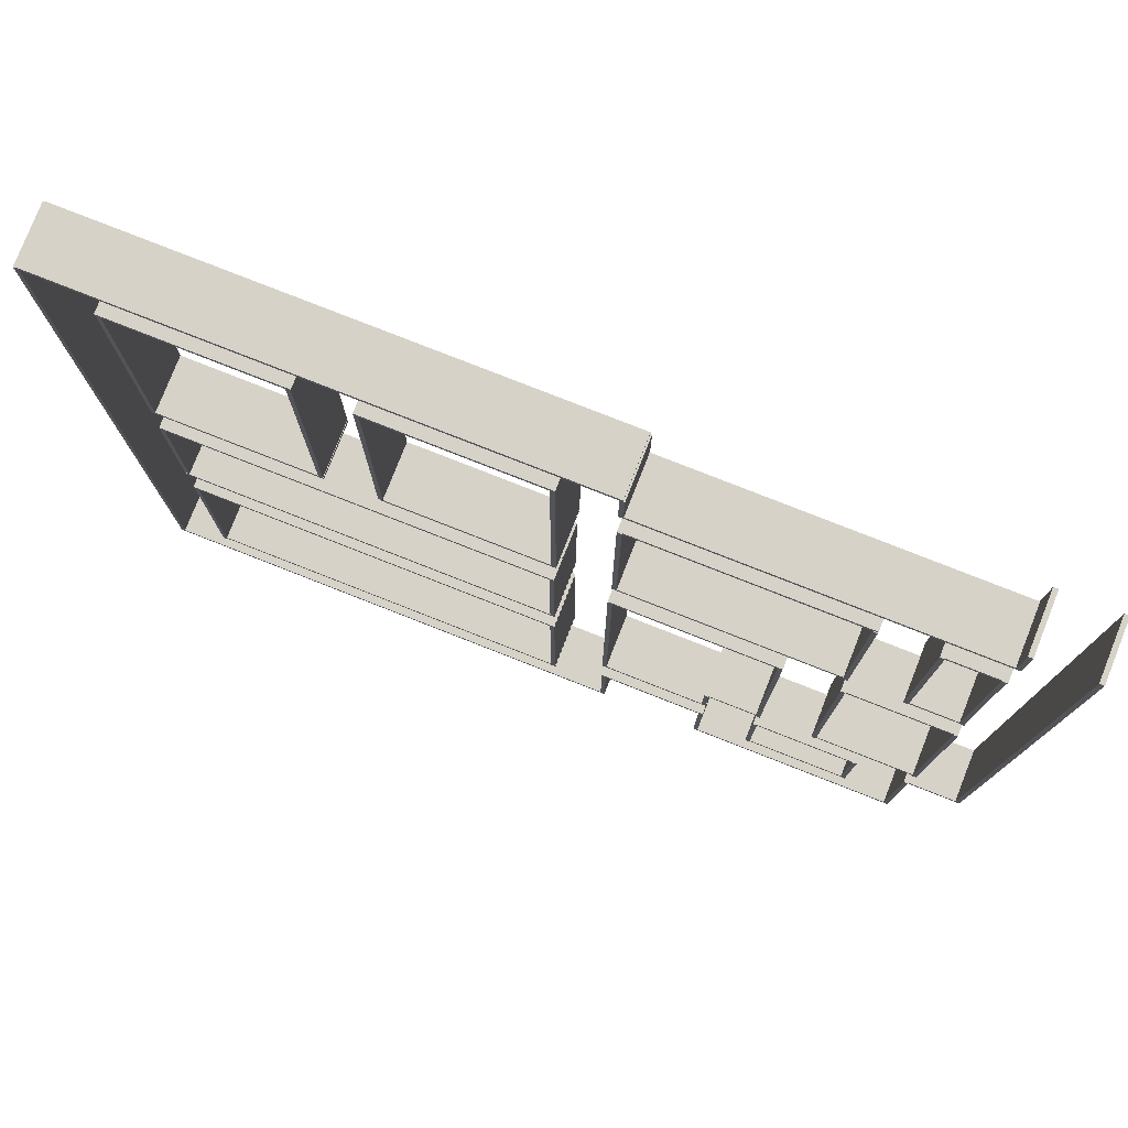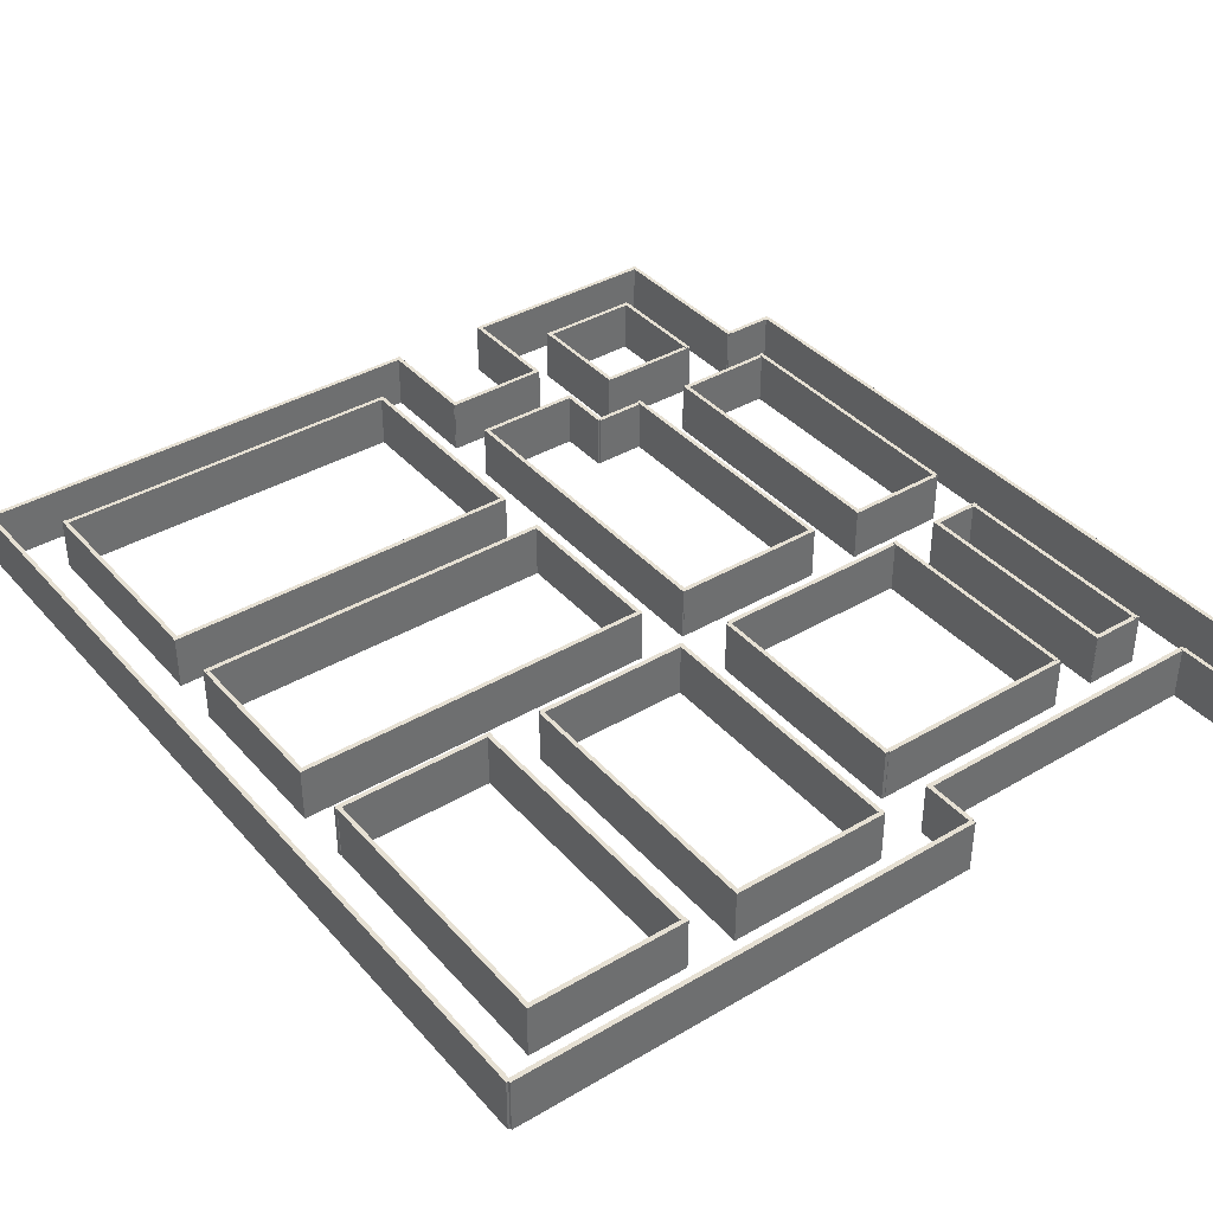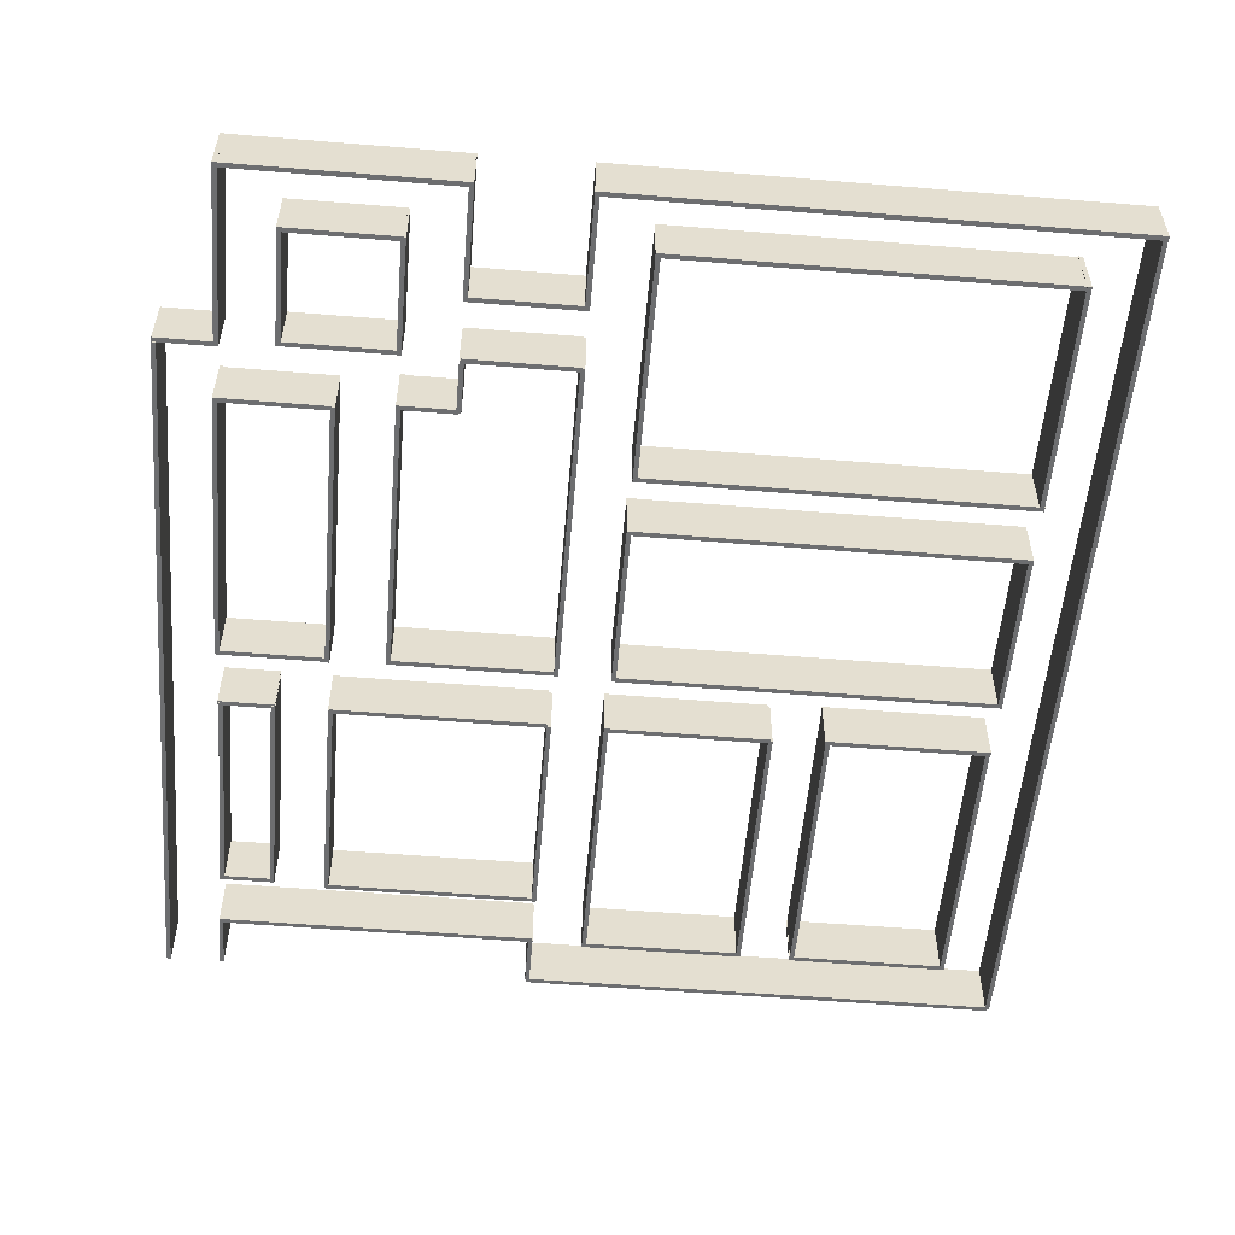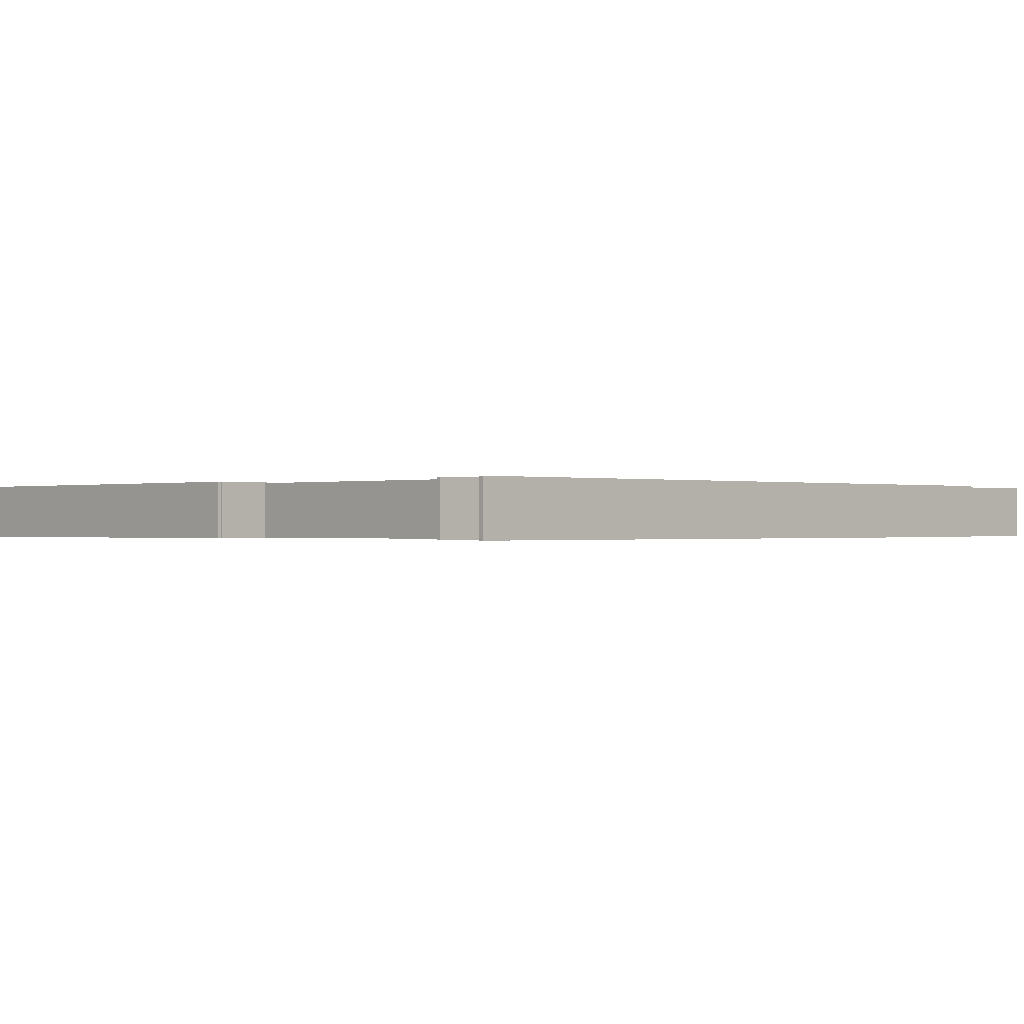
<metadata>
{"format":"obj","ext":"obj","renderer":"f3d","projection":"perspective","resolution":1024,"background":"white","views":[{"elev":78.3,"azim":21.5,"up":"+Z"},{"elev":38.5,"azim":-36.4,"up":"+Y"},{"elev":-54.3,"azim":175.2,"up":"+Y"},{"elev":-0.3,"azim":45.9,"up":"+Y"}]}
</metadata>
<code>
o Cube.000_Cube.003
v -7.017 0.007259 0.9911
v -0.004712 0.007259 0.9736
v -0.004519 0.007259 1.061
v -7.017 0.007259 1.078
v -7.017 1.039 0.9911
v -7.017 1.039 1.078
v -0.00452 1.039 1.061
v -0.00471 1.039 0.9736
v -7.959 0.007259 -8.406
v -7.959 0.007258 8.478
v -8.041 0.007258 8.478
v -8.041 0.007259 -8.406
v -7.959 1.039 -8.406
v -8.041 1.039 -8.406
v -8.041 1.039 8.478
v -7.959 1.039 8.478
v -8 0.007258 8.431
v 1.05 0.007258 8.408
v 1.05 0.007258 8.495
v -8 0.007258 8.518
v -8 1.039 8.431
v -8 1.039 8.518
v 1.05 1.039 8.495
v 1.05 1.039 8.408
v -8.045 0.007259 -8.45
v 1.032 0.007259 -8.473
v 1.032 0.007259 -8.386
v -8.045 0.007259 -8.363
v -8.045 1.039 -8.45
v -8.045 1.039 -8.363
v 1.032 1.039 -8.386
v 1.032 1.039 -8.473
v -7 0.01856 -7.453
v 0.002774 0.01856 -7.47
v 0.002963 0.01856 -7.385
v -7 0.01856 -7.368
v -7 1.028 -7.453
v -7 1.028 -7.368
v 0.002962 1.028 -7.385
v 0.002776 1.028 -7.47
v -7.015 0.006286 -3.236
v -0.007222 0.006286 -3.253
v -0.007029 0.006286 -3.166
v -7.015 0.006286 -3.149
v -7.015 1.04 -3.236
v -7.015 1.04 -3.149
v -0.00703 1.04 -3.166
v -0.00722 1.04 -3.253
v -7.016 0.002731 -2.151
v 0.005553 0.002731 -2.168
v 0.005747 0.002731 -2.08
v -7.016 0.002731 -2.063
v -7.016 1.044 -2.151
v -7.016 1.044 -2.063
v 0.005747 1.044 -2.08
v 0.005555 1.044 -2.168
v 8.003 0.007259 -5.197
v 8.003 0.007258 8.445
v 7.921 0.007258 8.445
v 7.921 0.007259 -5.197
v 8.003 1.039 -5.197
v 7.921 1.039 -5.197
v 7.921 1.039 8.445
v 8.003 1.039 8.445
v -6.922 0.007259 -7.461
v -6.922 0.007259 -3.159
v -7.004 0.007259 -3.159
v -7.004 0.007259 -7.461
v -6.922 1.039 -7.461
v -7.004 1.039 -7.461
v -7.004 1.039 -3.159
v -6.922 1.039 -3.159
v -0.003035 0.007259 -7.436
v -0.003035 0.007259 -3.199
v -0.08521 0.007259 -3.199
v -0.08521 0.007259 -7.436
v -0.003035 1.039 -7.436
v -0.08521 1.039 -7.436
v -0.08521 1.039 -3.199
v -0.003035 1.039 -3.199
v -6.999 0.007259 2.098
v -3.969 0.007259 2.09
v -3.969 0.007259 2.177
v -6.998 0.007259 2.185
v -6.999 1.039 2.098
v -6.998 1.039 2.185
v -3.969 1.039 2.177
v -3.969 1.039 2.09
v -6.934 0.007259 -2.117
v -6.934 0.007259 1.031
v -7.016 0.007259 1.031
v -7.016 0.007259 -2.117
v -6.934 1.039 -2.117
v -7.016 1.039 -2.117
v -7.016 1.039 1.031
v -6.934 1.039 1.031
v 0.004897 0.007259 -2.156
v 0.004897 0.007259 1.057
v -0.07728 0.007259 1.057
v -0.07728 0.007259 -2.156
v 0.004897 1.039 -2.156
v -0.07728 1.039 -2.156
v -0.07728 1.039 1.057
v 0.004897 1.039 1.057
v -6.997 0.007258 7.415
v -3.968 0.007258 7.408
v -3.968 0.007258 7.495
v -6.997 0.007258 7.502
v -6.997 1.039 7.415
v -6.997 1.039 7.502
v -3.968 1.039 7.495
v -3.968 1.039 7.408
v -3.023 0.007258 7.399
v 0.006396 0.007258 7.391
v 0.00659 0.007258 7.478
v -3.023 0.007258 7.486
v -3.023 1.039 7.399
v -3.023 1.039 7.486
v 0.006589 1.039 7.478
v 0.006397 1.039 7.391
v -2.982 0.007259 2.133
v 0.04699 0.007259 2.125
v 0.04718 0.007259 2.212
v -2.982 0.007259 2.22
v -2.982 1.039 2.133
v -2.982 1.039 2.22
v 0.04718 1.039 2.212
v 0.04699 1.039 2.125
v -6.906 0.007259 2.157
v -6.906 0.007258 7.446
v -6.988 0.007258 7.446
v -6.988 0.007259 2.157
v -6.906 1.039 2.157
v -6.988 1.039 2.157
v -6.988 1.039 7.446
v -6.906 1.039 7.446
v -3.979 0.007259 2.15
v -3.979 0.007258 7.438
v -4.061 0.007258 7.438
v -4.061 0.007259 2.15
v -3.979 1.039 2.15
v -4.061 1.039 2.15
v -4.061 1.039 7.438
v -3.979 1.039 7.438
v -2.938 0.007259 2.179
v -2.938 0.007258 7.468
v -3.02 0.007258 7.468
v -3.02 0.007259 2.179
v -2.938 1.039 2.179
v -3.02 1.039 2.179
v -3.02 1.039 7.468
v -2.938 1.039 7.468
v 0.04621 0.007259 2.177
v 0.04621 0.007258 7.465
v -0.03597 0.007258 7.465
v -0.03597 0.007259 2.177
v 0.04621 1.039 2.177
v -0.03597 1.039 2.177
v -0.03597 1.039 7.465
v 0.04621 1.039 7.465
v 1.041 0.007259 -8.46
v 1.041 0.007259 -6.372
v 0.959 0.007259 -6.372
v 0.959 0.007259 -8.46
v 1.041 1.039 -8.46
v 0.959 1.039 -8.46
v 0.959 1.039 -6.372
v 1.041 1.039 -6.372
v 1.03 0.007259 -5.283
v 1.03 0.007259 1.014
v 0.9481 0.007259 1.014
v 0.9481 0.007259 -5.283
v 1.03 1.039 -5.283
v 0.9481 1.039 -5.283
v 0.9481 1.039 1.014
v 1.03 1.039 1.014
v 7.025 0.007259 -4.231
v 7.025 0.007259 1.038
v 6.943 0.007259 1.038
v 6.943 0.007259 -4.231
v 7.025 1.039 -4.231
v 6.943 1.039 -4.231
v 6.943 1.039 1.038
v 7.025 1.039 1.038
v 5.084 0.007259 -4.211
v 5.084 0.007259 1.058
v 5.002 0.007259 1.058
v 5.002 0.007259 -4.211
v 5.084 1.039 -4.211
v 5.002 1.039 -4.211
v 5.002 1.039 1.058
v 5.084 1.039 1.058
v 4.009 0.007259 -4.327
v 4.009 0.007259 0.9423
v 3.927 0.007259 0.9423
v 3.927 0.007259 -4.327
v 4.009 1.039 -4.327
v 3.927 1.039 -4.327
v 3.927 1.039 0.9423
v 4.009 1.039 0.9423
v 0.9756 0.007259 0.931
v 4.005 0.007259 0.9235
v 4.005 0.007259 1.01
v 0.9758 0.007259 1.018
v 0.9756 1.039 0.931
v 0.9758 1.039 1.018
v 4.005 1.039 1.01
v 4.005 1.039 0.9235
v 0.991 0.007259 -5.297
v 2.992 0.007259 -5.302
v 2.992 0.007259 -5.215
v 0.9911 0.007259 -5.21
v 0.991 1.039 -5.297
v 0.9911 1.039 -5.21
v 2.992 1.039 -5.215
v 2.992 1.039 -5.302
v 0.9646 0.007259 -6.434
v 3.005 0.007259 -6.439
v 3.005 0.007259 -6.352
v 0.9648 0.007259 -6.347
v 0.9646 1.039 -6.434
v 0.9648 1.039 -6.347
v 3.005 1.039 -6.352
v 3.005 1.039 -6.439
v 4.029 0.007259 -7.415
v 4.029 0.007259 -5.274
v 3.947 0.007259 -5.274
v 3.947 0.007259 -7.415
v 4.029 1.039 -7.415
v 3.947 1.039 -7.415
v 3.947 1.039 -5.274
v 4.029 1.039 -5.274
v 3.007 0.007259 -8.46
v 3.007 0.007259 -6.39
v 2.924 0.007259 -6.39
v 2.924 0.007259 -8.46
v 3.007 1.039 -8.46
v 2.924 1.039 -8.46
v 2.924 1.039 -6.39
v 3.007 1.039 -6.39
v 2.938 0.007259 -8.464
v 6.996 0.007259 -8.474
v 6.996 0.007259 -8.387
v 2.938 0.007259 -8.377
v 2.938 1.039 -8.464
v 2.938 1.039 -8.377
v 6.996 1.039 -8.387
v 6.996 1.039 -8.474
v 3.984 0.01932 -7.426
v 5.994 0.01932 -7.431
v 5.994 0.01932 -7.346
v 3.985 0.01932 -7.341
v 3.984 1.027 -7.426
v 3.985 1.027 -7.341
v 5.994 1.027 -7.346
v 5.994 1.027 -7.431
v 5.989 0.007259 -7.398
v 5.989 0.007259 -5.286
v 5.907 0.007259 -5.286
v 5.907 0.007259 -7.398
v 5.989 1.039 -7.398
v 5.907 1.039 -7.398
v 5.907 1.039 -5.286
v 5.989 1.039 -5.286
v 6.998 0.007259 -8.48
v 6.998 0.007259 -5.202
v 6.916 0.007259 -5.202
v 6.916 0.007259 -8.48
v 6.998 1.039 -8.48
v 6.916 1.039 -8.48
v 6.916 1.039 -5.202
v 6.998 1.039 -5.202
v 6.943 0.01932 -5.276
v 7.998 0.01932 -5.279
v 7.998 0.01932 -5.194
v 6.944 0.01932 -5.191
v 6.943 1.027 -5.276
v 6.944 1.027 -5.191
v 7.998 1.027 -5.194
v 7.998 1.027 -5.279
v 5.002 0.01932 -4.217
v 7.023 0.01932 -4.222
v 7.023 0.01932 -4.137
v 5.002 0.01932 -4.132
v 5.002 1.027 -4.217
v 5.002 1.027 -4.132
v 7.023 1.027 -4.137
v 7.023 1.027 -4.222
v 5.082 0.01932 0.9693
v 6.987 0.01932 0.9646
v 6.987 0.01932 1.05
v 5.082 0.01932 1.054
v 5.082 1.027 0.9693
v 5.082 1.027 1.054
v 6.987 1.027 1.05
v 6.987 1.027 0.9646
v 3.984 0.01932 -5.359
v 5.994 0.01932 -5.364
v 5.994 0.01932 -5.279
v 3.985 0.01932 -5.274
v 3.984 1.027 -5.359
v 3.985 1.027 -5.274
v 5.994 1.027 -5.279
v 5.994 1.027 -5.364
v 3.009 0.007259 -5.269
v 3.009 0.007259 -4.254
v 2.927 0.007259 -4.254
v 2.927 0.007259 -5.269
v 3.009 1.039 -5.269
v 2.927 1.039 -5.269
v 2.927 1.039 -4.254
v 3.009 1.039 -4.254
v 2.969 0.01932 -4.317
v 3.997 0.01932 -4.319
v 3.997 0.01932 -4.234
v 2.969 0.01932 -4.232
v 2.969 1.027 -4.317
v 2.969 1.027 -4.232
v 3.997 1.027 -4.234
v 3.997 1.027 -4.319
v 6.983 0.01932 7.347
v 6.983 0.01932 7.432
v 1.013 0.01932 7.447
v 1.012 0.01932 7.362
v 6.983 1.027 7.347
v 1.012 1.027 7.362
v 1.013 1.027 7.447
v 6.983 1.027 7.432
v 5.008 0.01932 6.311
v 5.008 0.01932 6.396
v 1.061 0.01932 6.406
v 1.061 0.01932 6.321
v 5.008 1.027 6.311
v 1.061 1.027 6.321
v 1.061 1.027 6.406
v 5.008 1.027 6.396
v 1.077 0.007259 2.186
v 1.077 0.007258 6.396
v 0.9952 0.007258 6.396
v 0.9952 0.007259 2.186
v 1.077 1.039 2.186
v 0.9952 1.039 2.186
v 0.9952 1.039 6.396
v 1.077 1.039 6.396
v 1.077 0.007258 8.433
v 0.9952 0.007258 8.433
v 0.9952 0.007258 7.404
v 1.077 0.007258 7.404
v 1.077 1.039 8.433
v 1.077 1.039 7.404
v 0.9952 1.039 7.404
v 0.9952 1.039 8.433
v 6.986 0.007258 8.433
v 6.904 0.007258 8.433
v 6.904 0.007258 7.404
v 6.986 0.007258 7.404
v 6.986 1.039 8.433
v 6.986 1.039 7.404
v 6.904 1.039 7.404
v 6.904 1.039 8.433
v 5.006 0.007259 2.119
v 5.006 0.007258 6.329
v 4.924 0.007258 6.329
v 4.924 0.007259 2.119
v 5.006 1.039 2.119
v 4.924 1.039 2.119
v 4.924 1.039 6.329
v 5.006 1.039 6.329
v 5.008 0.01932 2.113
v 5.008 0.01932 2.198
v 1.061 0.01932 2.208
v 1.061 0.01932 2.123
v 5.008 1.027 2.113
v 1.061 1.027 2.123
v 1.061 1.027 2.208
v 5.008 1.027 2.198
v 6.029 0.007259 2.119
v 6.029 0.007258 6.329
v 5.947 0.007258 6.329
v 5.947 0.007259 2.119
v 6.029 1.039 2.119
v 5.947 1.039 2.119
v 5.947 1.039 6.329
v 6.029 1.039 6.329
v 6.962 0.007259 2.119
v 6.962 0.007258 6.329
v 6.88 0.007258 6.329
v 6.88 0.007259 2.119
v 6.962 1.039 2.119
v 6.88 1.039 2.119
v 6.88 1.039 6.329
v 6.962 1.039 6.329
v 5.955 0.01932 6.247
v 6.984 0.01932 6.245
v 6.984 0.01932 6.33
v 5.956 0.01932 6.332
v 5.955 1.027 6.247
v 5.956 1.027 6.332
v 6.984 1.027 6.33
v 6.984 1.027 6.245
v 5.955 0.01932 2.091
v 6.984 0.01932 2.089
v 6.984 0.01932 2.174
v 5.956 0.01932 2.176
v 5.955 1.027 2.091
v 5.956 1.027 2.176
v 6.984 1.027 2.174
v 6.984 1.027 2.089
f 1 2 3 4
f 5 6 7 8
f 1 5 8 2
f 2 8 7 3
f 3 7 6 4
f 5 1 4 6
f 9 10 11 12
f 13 14 15 16
f 9 13 16 10
f 10 16 15 11
f 11 15 14 12
f 13 9 12 14
f 17 18 19 20
f 21 22 23 24
f 17 21 24 18
f 18 24 23 19
f 19 23 22 20
f 21 17 20 22
f 25 26 27 28
f 29 30 31 32
f 25 29 32 26
f 26 32 31 27
f 27 31 30 28
f 29 25 28 30
f 33 34 35 36
f 37 38 39 40
f 33 37 40 34
f 34 40 39 35
f 35 39 38 36
f 37 33 36 38
f 41 42 43 44
f 45 46 47 48
f 41 45 48 42
f 42 48 47 43
f 43 47 46 44
f 45 41 44 46
f 49 50 51 52
f 53 54 55 56
f 49 53 56 50
f 50 56 55 51
f 51 55 54 52
f 53 49 52 54
f 57 58 59 60
f 61 62 63 64
f 57 61 64 58
f 58 64 63 59
f 59 63 62 60
f 61 57 60 62
f 65 66 67 68
f 69 70 71 72
f 65 69 72 66
f 66 72 71 67
f 67 71 70 68
f 69 65 68 70
f 73 74 75 76
f 77 78 79 80
f 73 77 80 74
f 74 80 79 75
f 75 79 78 76
f 77 73 76 78
f 81 82 83 84
f 85 86 87 88
f 81 85 88 82
f 82 88 87 83
f 83 87 86 84
f 85 81 84 86
f 89 90 91 92
f 93 94 95 96
f 89 93 96 90
f 90 96 95 91
f 91 95 94 92
f 93 89 92 94
f 97 98 99 100
f 101 102 103 104
f 97 101 104 98
f 98 104 103 99
f 99 103 102 100
f 101 97 100 102
f 105 106 107 108
f 109 110 111 112
f 105 109 112 106
f 106 112 111 107
f 107 111 110 108
f 109 105 108 110
f 113 114 115 116
f 117 118 119 120
f 113 117 120 114
f 114 120 119 115
f 115 119 118 116
f 117 113 116 118
f 121 122 123 124
f 125 126 127 128
f 121 125 128 122
f 122 128 127 123
f 123 127 126 124
f 125 121 124 126
f 129 130 131 132
f 133 134 135 136
f 129 133 136 130
f 130 136 135 131
f 131 135 134 132
f 133 129 132 134
f 137 138 139 140
f 141 142 143 144
f 137 141 144 138
f 138 144 143 139
f 139 143 142 140
f 141 137 140 142
f 145 146 147 148
f 149 150 151 152
f 145 149 152 146
f 146 152 151 147
f 147 151 150 148
f 149 145 148 150
f 153 154 155 156
f 157 158 159 160
f 153 157 160 154
f 154 160 159 155
f 155 159 158 156
f 157 153 156 158
f 161 162 163 164
f 165 166 167 168
f 161 165 168 162
f 162 168 167 163
f 163 167 166 164
f 165 161 164 166
f 169 170 171 172
f 173 174 175 176
f 169 173 176 170
f 170 176 175 171
f 171 175 174 172
f 173 169 172 174
f 177 178 179 180
f 181 182 183 184
f 177 181 184 178
f 178 184 183 179
f 179 183 182 180
f 181 177 180 182
f 185 186 187 188
f 189 190 191 192
f 185 189 192 186
f 186 192 191 187
f 187 191 190 188
f 189 185 188 190
f 193 194 195 196
f 197 198 199 200
f 193 197 200 194
f 194 200 199 195
f 195 199 198 196
f 197 193 196 198
f 201 202 203 204
f 205 206 207 208
f 201 205 208 202
f 202 208 207 203
f 203 207 206 204
f 205 201 204 206
f 209 210 211 212
f 213 214 215 216
f 209 213 216 210
f 210 216 215 211
f 211 215 214 212
f 213 209 212 214
f 217 218 219 220
f 221 222 223 224
f 217 221 224 218
f 218 224 223 219
f 219 223 222 220
f 221 217 220 222
f 225 226 227 228
f 229 230 231 232
f 225 229 232 226
f 226 232 231 227
f 227 231 230 228
f 229 225 228 230
f 233 234 235 236
f 237 238 239 240
f 233 237 240 234
f 234 240 239 235
f 235 239 238 236
f 237 233 236 238
f 241 242 243 244
f 245 246 247 248
f 241 245 248 242
f 242 248 247 243
f 243 247 246 244
f 245 241 244 246
f 249 250 251 252
f 253 254 255 256
f 249 253 256 250
f 250 256 255 251
f 251 255 254 252
f 253 249 252 254
f 257 258 259 260
f 261 262 263 264
f 257 261 264 258
f 258 264 263 259
f 259 263 262 260
f 261 257 260 262
f 265 266 267 268
f 269 270 271 272
f 265 269 272 266
f 266 272 271 267
f 267 271 270 268
f 269 265 268 270
f 273 274 275 276
f 277 278 279 280
f 273 277 280 274
f 274 280 279 275
f 275 279 278 276
f 277 273 276 278
f 281 282 283 284
f 285 286 287 288
f 281 285 288 282
f 282 288 287 283
f 283 287 286 284
f 285 281 284 286
f 289 290 291 292
f 293 294 295 296
f 289 293 296 290
f 290 296 295 291
f 291 295 294 292
f 293 289 292 294
f 297 298 299 300
f 301 302 303 304
f 297 301 304 298
f 298 304 303 299
f 299 303 302 300
f 301 297 300 302
f 305 306 307 308
f 309 310 311 312
f 305 309 312 306
f 306 312 311 307
f 307 311 310 308
f 309 305 308 310
f 313 314 315 316
f 317 318 319 320
f 313 317 320 314
f 314 320 319 315
f 315 319 318 316
f 317 313 316 318
f 321 322 323 324
f 325 326 327 328
f 321 324 326 325
f 324 323 327 326
f 323 322 328 327
f 325 328 322 321
f 329 330 331 332
f 333 334 335 336
f 329 332 334 333
f 332 331 335 334
f 331 330 336 335
f 333 336 330 329
f 337 338 339 340
f 341 342 343 344
f 337 341 344 338
f 338 344 343 339
f 339 343 342 340
f 341 337 340 342
f 345 346 347 348
f 349 350 351 352
f 345 348 350 349
f 348 347 351 350
f 347 346 352 351
f 349 352 346 345
f 353 354 355 356
f 357 358 359 360
f 353 356 358 357
f 356 355 359 358
f 355 354 360 359
f 357 360 354 353
f 361 362 363 364
f 365 366 367 368
f 361 365 368 362
f 362 368 367 363
f 363 367 366 364
f 365 361 364 366
f 369 370 371 372
f 373 374 375 376
f 369 372 374 373
f 372 371 375 374
f 371 370 376 375
f 373 376 370 369
f 377 378 379 380
f 381 382 383 384
f 377 381 384 378
f 378 384 383 379
f 379 383 382 380
f 381 377 380 382
f 385 386 387 388
f 389 390 391 392
f 385 389 392 386
f 386 392 391 387
f 387 391 390 388
f 389 385 388 390
f 393 394 395 396
f 397 398 399 400
f 393 397 400 394
f 394 400 399 395
f 395 399 398 396
f 397 393 396 398
f 401 402 403 404
f 405 406 407 408
f 401 405 408 402
f 402 408 407 403
f 403 407 406 404
f 405 401 404 406

</code>
